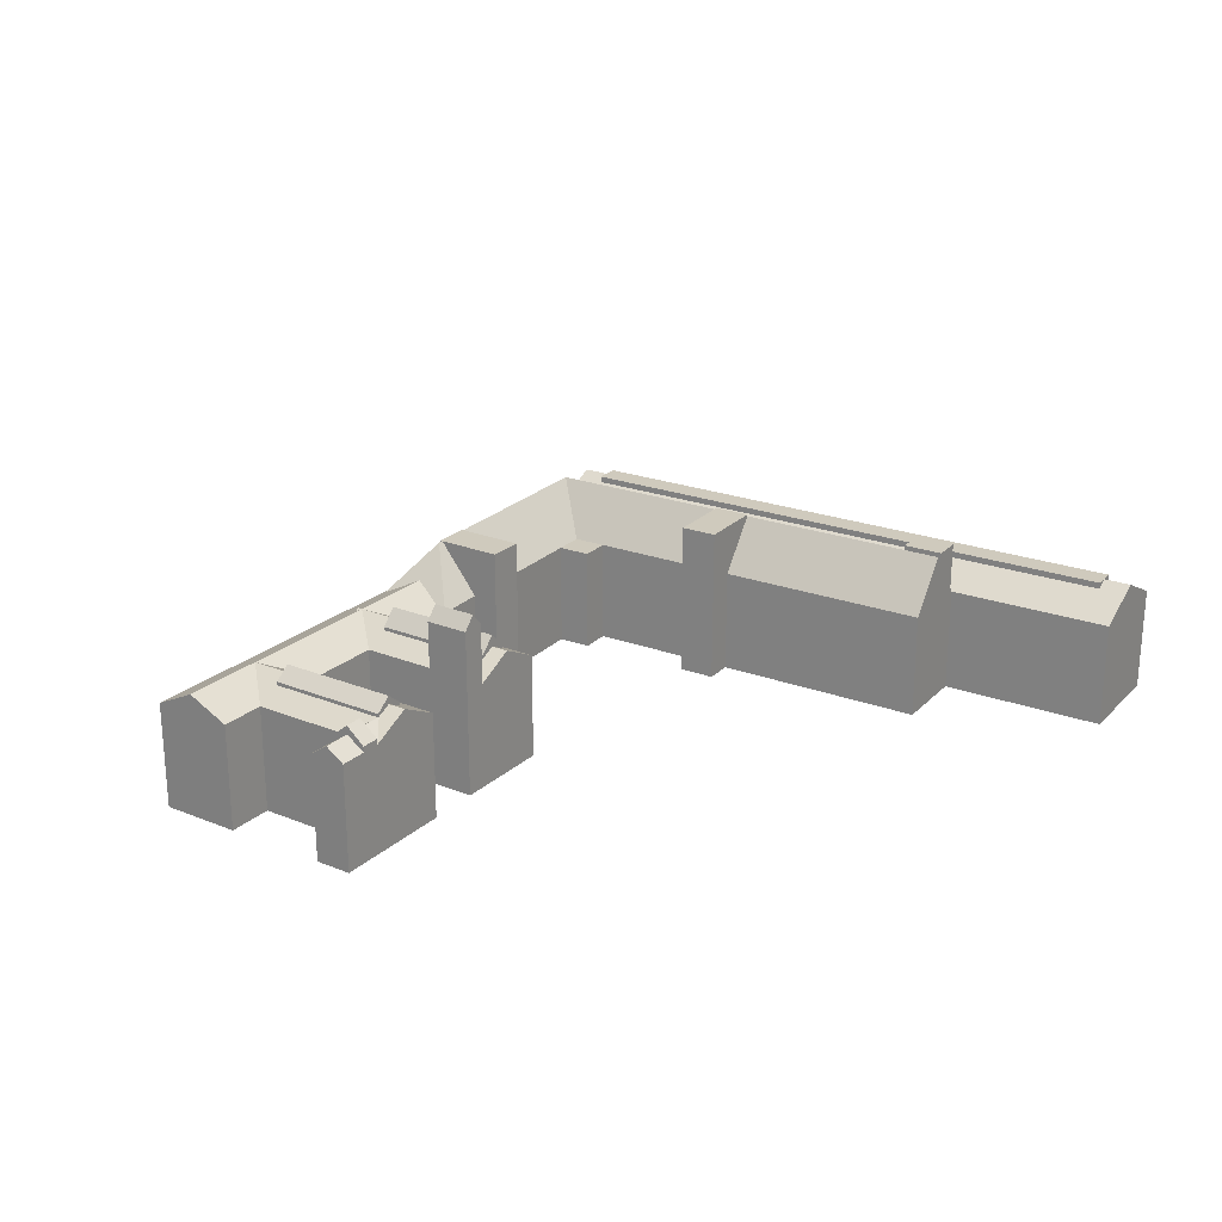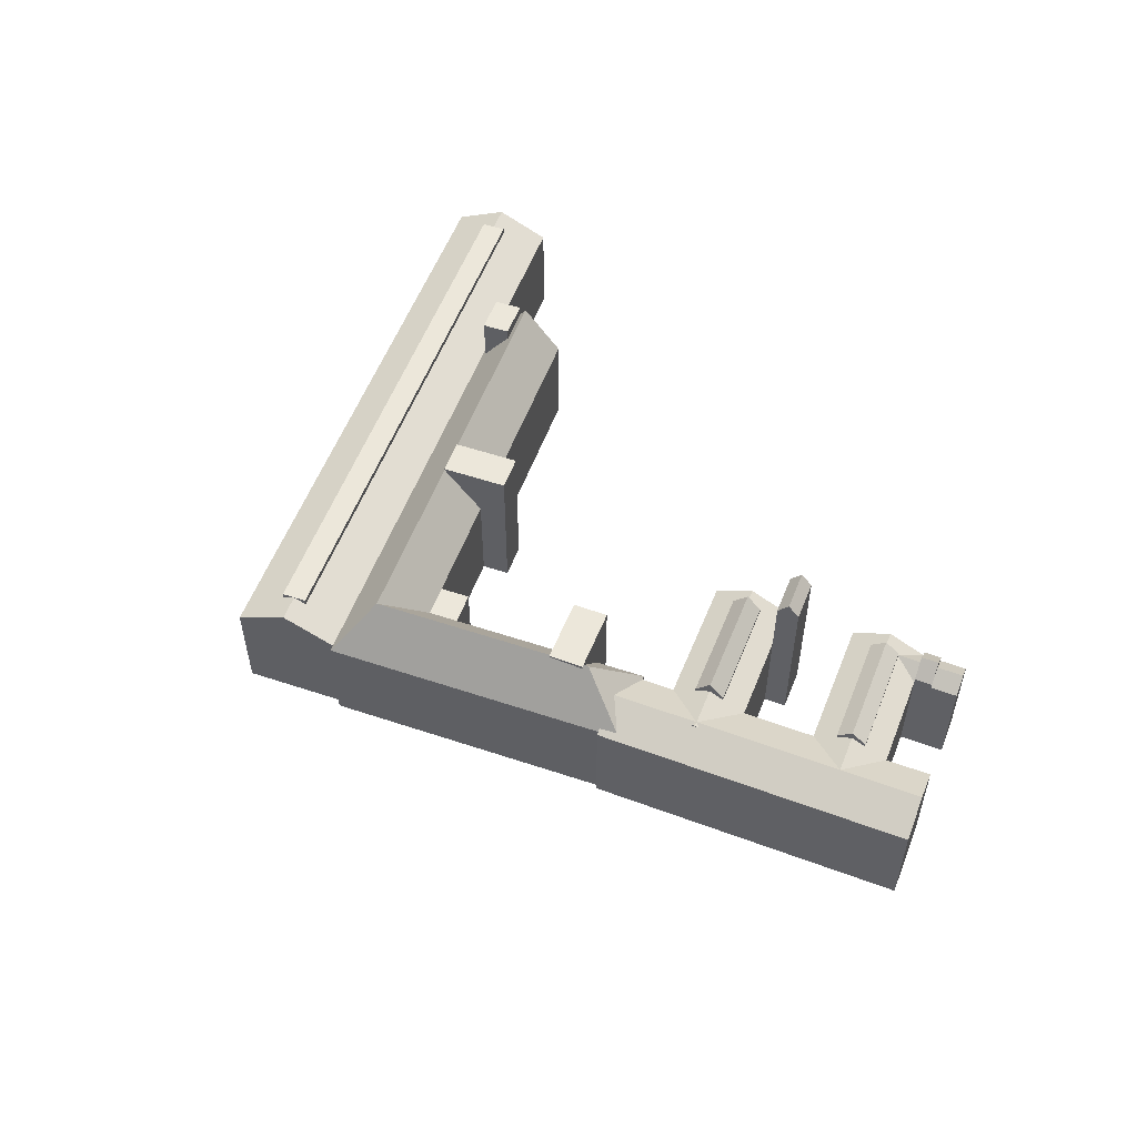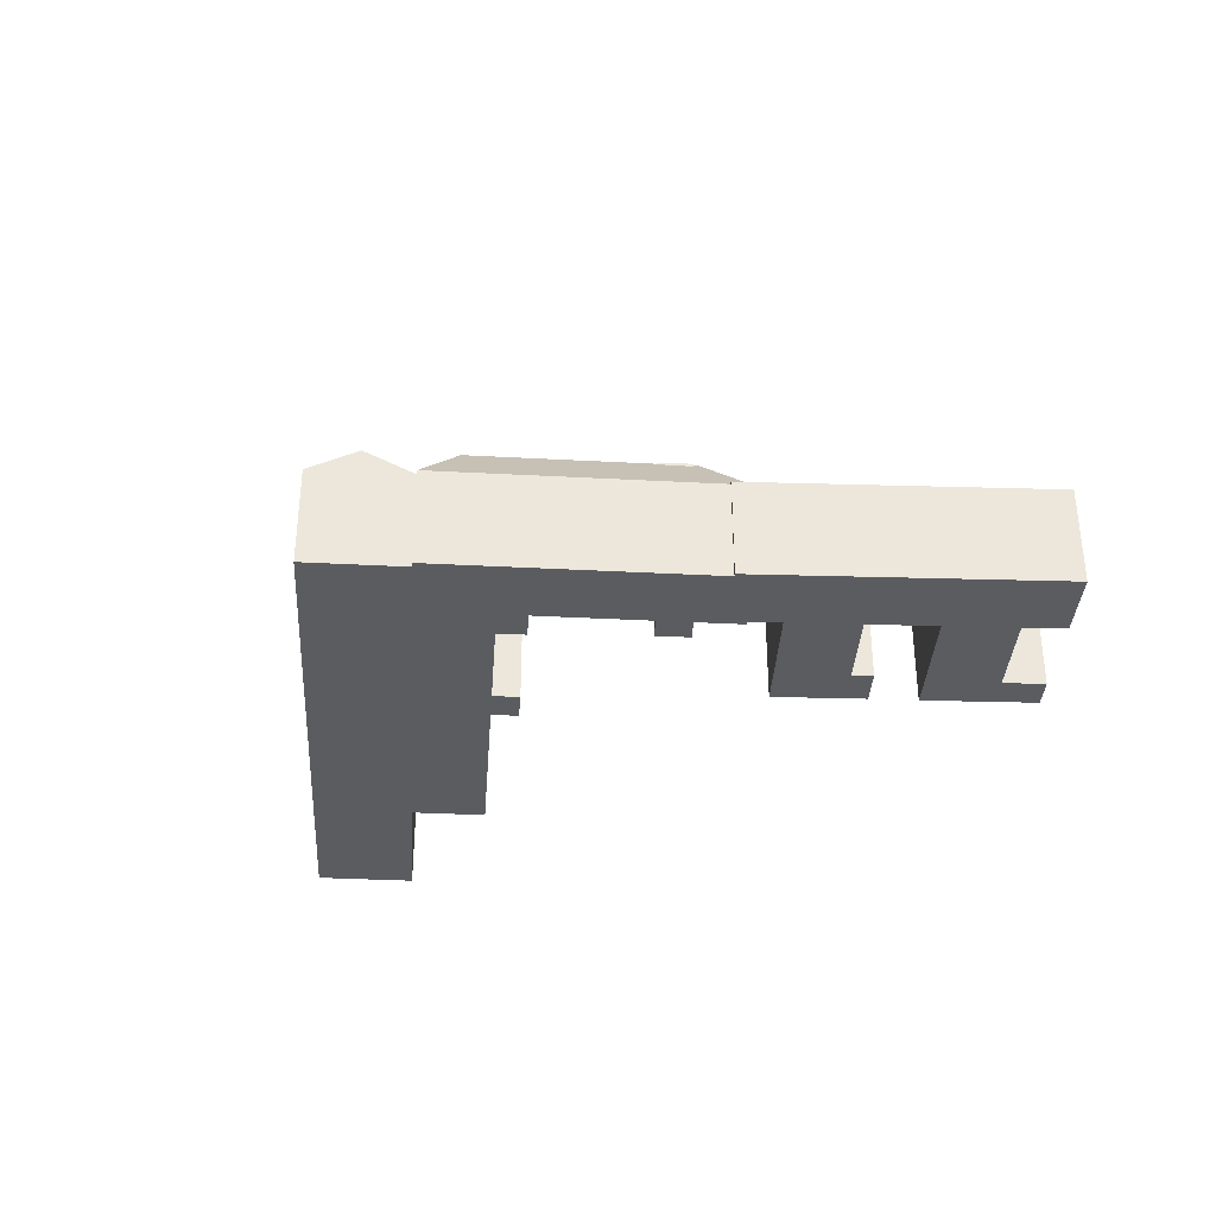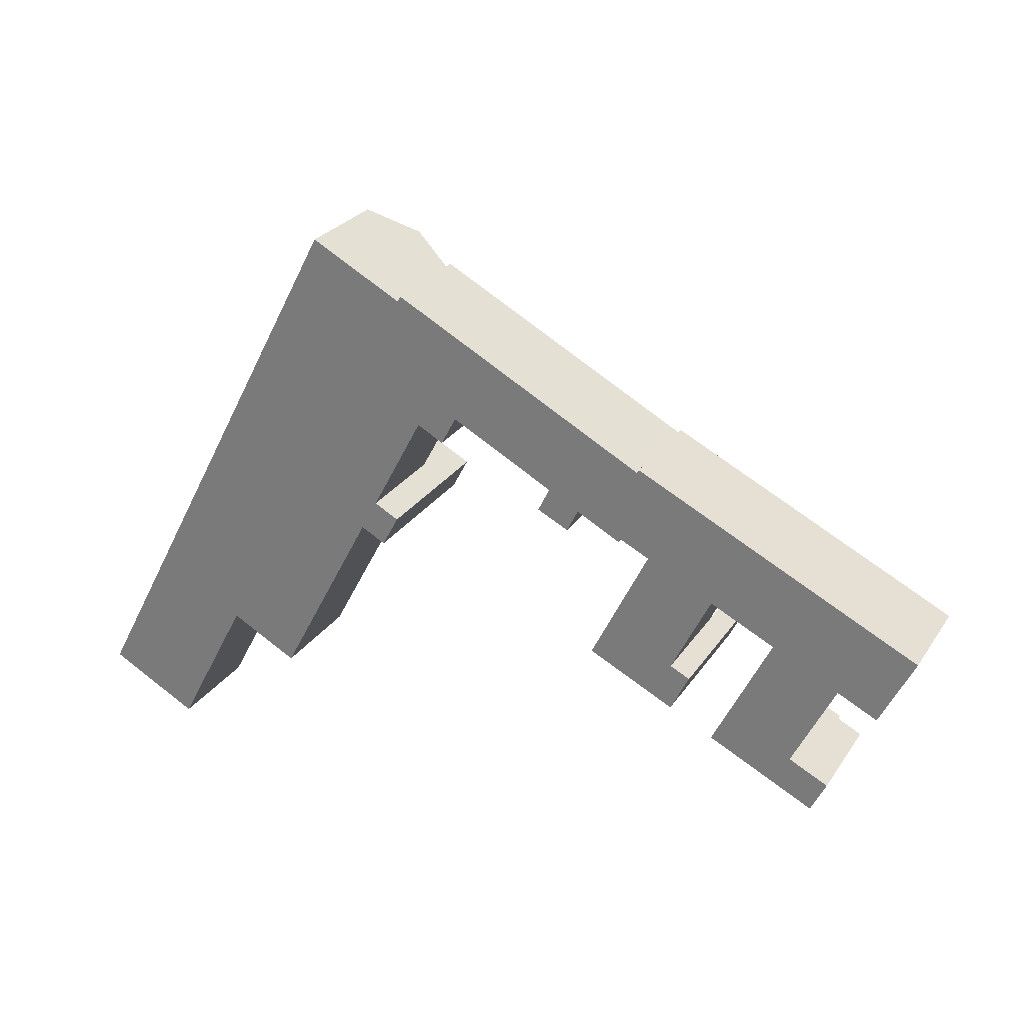
<metadata>
{"format":"obj","ext":"obj","renderer":"f3d","projection":"perspective","resolution":1024,"background":"white","views":[{"elev":23.1,"azim":150.2,"up":"+Y"},{"elev":53.5,"azim":47.6,"up":"+Y"},{"elev":-33.6,"azim":23.7,"up":"+Y"},{"elev":26.9,"azim":26.7,"up":"+Z"}]}
</metadata>
<code>
v  109.8 -8.825e-15 144.1
v  109 -8.728e-15 142.5
v  126.2 -8.293e-15 135.4
v  48.65 -1.611e-15 26.31
v  55.71 -1.382e-15 22.56
v  95.04 -4.228e-15 69.04
v  72.34 -1.604e-15 26.2
v  67.2 -1.009e-15 16.48
v  47.69 -1.642e-15 26.81
v  99.79 -4.777e-15 78.02
v  106.8 -4.549e-15 74.29
v  102.1 -3.999e-15 65.32
v  0 0 0
v  5.648 1.832e-16 -2.992
v  114.7 -6.501e-15 106.2
v  9.984 3.238e-16 -5.288
v  16.17 5.244e-16 -8.564
v  26.15 8.482e-16 -13.85
v  126.5 -6.759e-15 110.4
v  122.2 -6.258e-15 102.2
v  164.8 -5.518e-15 90.12
v  152.6 -5.386e-15 87.96
v  161.6 -5.118e-15 83.59
v  175.7 -2.686e-15 43.86
v  183.2 -2.466e-15 40.27
v  205.4 -4.358e-15 71.17
v  194.2 -2.952e-15 48.21
v  184.7 -2.419e-15 39.5
v  189 -2.292e-15 37.42
v  199.9 -2.784e-15 45.46
v  194.7 -2.123e-15 34.67
v  213.1 -1.558e-15 25.44
v  217 -1.442e-15 23.55
v  242.9 -3.242e-15 52.94
v  230.8 -1.713e-15 27.97
v  220.5 -1.337e-15 21.84
v  226.4 -1.162e-15 18.98
v  242.1 -1.378e-15 22.5
v  237.7 -8.271e-16 13.51
v  182.7 -6.535e-15 106.7
v  182.3 -6.476e-15 105.8
v  195.9 -6.142e-15 100.3
v  177.8 -5.178e-15 84.56
v  186.3 -4.926e-15 80.45
v  201.7 -5.971e-15 97.52
v  209.2 -5.748e-15 93.87
v  169.9 -2.86e-15 46.7
v  212.6 -5.646e-15 92.2
v  215 -5.574e-15 91.03
v  233.5 -5.026e-15 82.08
v  223.8 -3.81e-15 62.22
v  246.7 -4.633e-15 75.66
v  207.3 -1.73e-15 28.26
v  252.6 -4.458e-15 72.8
v  263.9 -4.12e-15 67.28
v  254.3 -2.904e-15 47.42
v  82.84 -9.577e-15 156.4
v  88.49 -9.393e-15 153.4
v  92.83 -9.253e-15 151.1
v  148.7 -7.564e-15 123.5
v  138.4 -6.374e-15 104.1
v  165.6 -7.017e-15 114.6
v  156 -5.805e-15 94.8
v  177.3 -5.114e-15 83.51
v  226.4 29.27 18.98
v  228.6 32.67 23.47
v  226.4 30.83 18.98
v  227.9 33.74 22.06
v  228.6 35.07 23.47
v  230.8 29.27 27.97
v  230.8 30.83 27.97
v  167.5 37.18 95.71
v  161.6 43.27 83.59
v  169.6 43.27 100
v  164.8 29.27 90.12
v  161.6 20.03 83.59
v  164.8 28.94 90.12
v  152.6 19.59 87.96
v  156 29.1 94.8
v  152.6 43.27 87.95
v  156 29.27 94.8
v  158.6 37.05 100.3
v  160.8 43.27 104.7
v  237 33.47 55.81
v  233.4 34.54 57.58
v  237 32.52 55.81
v  234.9 35.38 56.85
v  233.3 36.77 57.61
v  229.6 32.47 59.41
v  229.6 33.47 59.41
v  19.68 34.61 -1.939
v  16.77 36.37 -0.4
v  19.68 36.37 -1.939
v  16.59 36.27 -0.3011
v  13.49 36.37 1.337
v  13.49 34.61 1.337
v  95.5 36.37 141.2
v  92.41 36.27 142.8
v  95.5 34.61 141.2
v  92.6 36.37 142.7
v  89.32 36.37 144.5
v  89.32 34.61 144.5
v  182.3 29.27 105.8
v  182.7 29.27 106.7
v  182 30.09 105.2
v  182.3 11.36 105.8
v  182.7 27.9 106.7
v  182.3 3.933 105.8
v  182.3 1.268 105.8
v  231.6 29.27 29.62
v  230.8 28.22 27.97
v  242.9 29.27 52.94
v  242.9 10.39 52.94
v  230.8 16.01 27.97
v  230.8 8.56 27.97
v  242.9 7.282 52.94
v  242.9 4.517 52.94
v  223.8 29.27 62.22
v  207.3 29.27 28.25
v  223.8 10.39 62.22
v  223.8 5.29 62.22
v  223.8 7.282 62.22
v  205.4 11.89 71.17
v  205.4 29.27 71.17
v  186.3 19.14 80.45
v  177.8 3.89 84.56
v  177.8 10.09 84.56
v  177.8 16.87 84.56
v  186.3 29.27 80.45
v  177.8 29.27 84.56
v  194.2 45.8 48.21
v  199.9 45.8 45.46
v  197.1 49.47 46.84
v  194.2 29.27 48.21
v  194.2 19.1 48.21
v  194.7 45.8 34.67
v  126.5 14.81 110.4
v  122.2 29.27 102.2
v  126.5 29.27 110.4
v  106.8 19.18 74.29
v  102.1 19.18 65.32
v  106.8 43.77 74.29
v  102.1 43.77 65.32
v  254.3 29.27 47.42
v  263.9 29.27 67.28
v  259.1 34.54 57.35
v  67.2 29.27 16.48
v  95.04 29.27 69.04
v  109 29.27 142.5
v  82.84 29.27 156.4
v  92.83 34.61 151.1
v  95.92 36.27 149.5
v  0.0006247 29.27 -0.0009269
v  26.15 29.27 -13.85
v  9.984 34.61 -5.289
v  13.08 36.27 -6.927
v  16.17 34.61 -8.565
v  189 45.8 37.42
v  189 29.27 37.42
v  57.79 36.37 33.91
v  53.79 43.77 36.03
v  53.79 30.64 36.03
v  60.86 40.79 32.28
v  60.86 43.77 32.28
v  48.65 30.64 26.31
v  48.65 43.77 26.31
v  114.7 18.83 106.2
v  114.7 29.27 106.2
v  239.9 32.67 18
v  237.7 18.19 13.51
v  237.7 29.27 13.51
v  242.1 29.27 22.5
v  242.1 18.19 22.5
v  215.3 32.47 29.91
v  215.3 33.47 29.91
v  224 32.52 29.04
v  222.7 33.47 26.31
v  222.8 32.52 26.53
v  222.7 32.69 26.31
v  109.8 26.55 144.1
v  109.8 29.27 144.1
v  177.3 29.27 83.51
v  200.1 33.95 87.36
v  202.3 33.95 86.33
v  201.2 34.54 86.84
v  99.79 29.27 78.02
v  195.9 29.27 100.3
v  198.2 29.27 99.23
v  201.8 29.27 97.47
v  212.8 29.27 92.11
v  215 29.27 91.03
v  220.7 29.27 88.28
v  233.5 29.27 82.08
v  239.3 29.27 79.26
v  246.7 29.27 75.66
v  251.4 29.27 73.37
v  179.5 34.54 42.06
v  175.7 32.49 43.86
v  183.2 32.5 40.26
v  169.9 8.56 46.7
v  169.9 17.73 46.7
v  169.9 29.27 46.7
v  191.8 49.47 36.05
v  230.9 30.83 16.79
v  213.1 32.47 25.44
v  216.9 34.54 23.62
v  230.9 29.27 16.79
v  55.71 40.79 22.56
v  55.71 43.77 22.56
v  47.69 29.27 26.81
v  57.44 43.27 21.65
v  126.2 29.27 135.4
v  148.7 29.27 123.5
v  165.6 29.27 114.6
v  138.4 29.27 104.1
v  235.3 29.27 25.78
v  235.3 30.83 25.79
v  85.28 43.27 74.21
v  85.28 43.77 74.21
v  169.9 43.27 100.7
v  169.9 42.34 100.7
v  160.9 42.79 105
v  160.9 43.27 105
v  90.04 43.77 83.18
v  90.04 43.27 83.18
v  185.2 32.5 44.52
v  199.6 33.47 74.02
v  199.6 32.5 74.02
v  185.2 33.47 44.52
v  177.8 32.49 48.12
v  192.1 33.47 77.62
v  177.8 33.47 48.12
v  192.1 32.49 77.62
v  195.9 34.54 75.81
v  197.7 35.58 74.9
v  195.8 37.77 75.82
v  181.5 34.54 46.32
v  183.4 35.58 45.4
v  181.5 37.77 46.32
v  217.1 35.1 29.02
v  219 36.77 28.11
v  219.1 34.54 28.09
v  220.9 35.1 27.2
v  222.4 32.69 26.46
v  233.1 32.67 21.29
v  232.4 33.74 19.88
v  233.1 35.07 21.29
v  170.9 43.27 99.31
v  172.2 42.23 99.58
v  186.4 30.23 102.7
v  143.6 43.27 113.8
v  114.4 43.27 129.3
v  238.2 34.54 67.51
v  240 32.52 61.93
v  241.4 30.98 57.67
v  240.7 34.54 66.32
v  235.6 34.54 68.75
v  210.2 34.54 81.1
v  203.5 34.54 84.39
v  200.7 34.54 85.74
v  208.6 31.62 88.67
v  178.6 34.54 96.46
v  197.9 34.54 87.09
v  62.59 43.27 31.36
v  105.5 29.27 135.9
v  228.1 30.84 63.79
v  232.6 32.47 65.43
v  195.1 32.49 83.69
v  192.7 31.61 82.8
v  222.6 32.52 26.14
v  173.7 37.26 92.53
v  116.7 36.37 121.9
v  119 29.27 114.4
v  202.5 32.5 80.1
v  203.3 31.62 77.66
g defaultobject
f 1 2 3
f 4 5 6
f 7 6 5
f 8 7 5
f 9 6 10
f 11 10 6
f 4 6 9
f 12 11 6
f 13 14 15
f 10 15 14
f 16 10 14
f 9 10 16
f 17 9 16
f 18 9 17
f 19 15 20
f 21 22 23
f 24 25 26
f 27 26 25
f 28 27 25
f 29 27 28
f 30 27 29
f 31 30 29
f 32 33 34
f 35 34 33
f 36 35 33
f 37 35 36
f 38 35 37
f 39 38 37
f 40 41 42
f 43 42 41
f 44 42 43
f 45 42 44
f 46 45 44
f 47 46 44
f 48 46 47
f 49 48 47
f 26 49 47
f 50 49 26
f 24 26 47
f 51 50 26
f 52 50 51
f 53 52 51
f 54 52 53
f 34 54 53
f 55 54 34
f 32 34 53
f 56 55 34
f 57 13 58
f 59 58 13
f 2 59 13
f 3 2 13
f 15 3 13
f 60 3 15
f 19 60 15
f 61 60 19
f 62 60 61
f 63 62 61
f 41 62 63
f 22 41 63
f 21 41 22
f 64 41 21
f 43 41 64
f 65 66 67
f 68 67 66
f 69 68 66
f 70 69 66
f 71 69 70
f 72 73 74
f 73 72 75
f 73 75 76
f 76 75 77
f 76 77 21
f 76 21 23
f 63 78 22
f 78 63 79
f 78 79 80
f 80 79 81
f 80 81 82
f 80 82 83
f 84 85 86
f 85 84 87
f 85 87 88
f 85 88 89
f 89 88 90
f 91 92 93
f 92 91 94
f 92 94 95
f 95 94 96
f 97 98 99
f 98 97 100
f 98 100 101
f 98 101 102
f 103 104 105
f 104 103 106
f 104 106 107
f 107 106 40
f 40 106 108
f 40 108 109
f 40 109 41
f 110 111 70
f 111 110 112
f 111 112 113
f 111 113 114
f 114 113 115
f 115 113 116
f 115 116 35
f 35 116 117
f 35 117 34
f 53 118 119
f 118 53 120
f 120 53 51
f 120 51 121
f 120 121 122
f 123 51 26
f 51 123 124
f 51 124 121
f 121 124 122
f 122 124 120
f 120 124 118
f 43 125 44
f 125 43 126
f 125 126 127
f 125 127 128
f 125 128 129
f 129 128 130
f 131 132 133
f 132 131 134
f 132 134 30
f 30 134 135
f 30 135 27
f 31 132 30
f 132 31 136
f 137 138 139
f 138 137 20
f 20 137 19
f 12 140 11
f 140 12 141
f 140 141 142
f 142 141 143
f 124 135 134
f 135 124 27
f 27 124 123
f 27 123 26
f 34 144 56
f 144 34 113
f 144 113 112
f 113 34 117
f 113 117 116
f 56 145 55
f 145 56 144
f 145 144 146
f 147 7 8
f 7 147 6
f 6 147 148
f 149 59 2
f 59 149 58
f 58 149 57
f 57 149 150
f 150 149 151
f 151 149 152
f 153 14 13
f 14 153 16
f 16 153 17
f 17 153 18
f 18 153 154
f 154 153 155
f 154 155 156
f 154 156 157
f 134 158 159
f 158 134 131
f 160 161 162
f 161 160 163
f 161 163 164
f 165 161 166
f 161 165 162
f 167 20 15
f 20 167 138
f 138 167 168
f 73 78 80
f 78 73 76
f 78 76 22
f 22 76 23
f 169 170 171
f 170 169 39
f 39 169 38
f 38 169 172
f 38 172 173
f 90 174 89
f 174 90 175
f 176 84 86
f 84 176 177
f 177 176 178
f 177 178 179
f 1 149 2
f 149 1 180
f 149 180 181
f 182 77 75
f 77 182 21
f 21 182 64
f 130 64 182
f 64 130 128
f 64 128 127
f 64 127 126
f 64 126 43
f 183 184 185
f 186 15 10
f 15 186 168
f 15 168 167
f 42 107 40
f 107 42 45
f 107 45 104
f 104 45 187
f 187 45 46
f 187 46 48
f 187 48 188
f 188 48 49
f 188 49 189
f 189 49 50
f 189 50 190
f 190 50 191
f 191 50 192
f 192 50 52
f 192 52 193
f 193 52 54
f 193 54 194
f 194 54 55
f 194 55 195
f 195 55 196
f 196 55 145
f 197 159 198
f 159 197 199
f 200 24 47
f 24 200 25
f 25 200 28
f 28 200 29
f 29 200 31
f 31 200 159
f 31 159 136
f 159 200 201
f 159 201 202
f 159 202 198
f 136 159 158
f 136 158 203
f 204 65 67
f 65 205 206
f 205 65 119
f 119 65 53
f 53 65 204
f 53 204 207
f 53 207 171
f 53 171 170
f 53 170 36
f 36 170 39
f 53 36 32
f 32 36 33
f 36 39 37
f 166 208 165
f 208 166 209
f 210 4 9
f 4 210 5
f 5 210 8
f 8 210 147
f 147 210 165
f 147 165 208
f 147 208 211
f 3 180 1
f 180 3 60
f 180 60 181
f 181 60 62
f 181 62 212
f 212 62 41
f 212 41 213
f 213 41 109
f 213 109 108
f 213 108 106
f 213 106 214
f 214 106 103
f 137 61 19
f 61 137 63
f 63 137 139
f 63 139 79
f 79 139 215
f 79 215 81
f 201 129 202
f 129 201 200
f 129 200 47
f 129 47 125
f 125 47 44
f 38 115 35
f 115 38 114
f 114 38 111
f 111 38 70
f 70 38 71
f 71 38 216
f 216 38 173
f 216 173 172
f 217 71 216
f 12 6 141
f 148 141 6
f 143 141 148
f 218 143 148
f 219 143 218
f 208 164 163
f 164 208 209
f 74 220 221
f 222 220 223
f 220 222 221
f 83 222 223
f 218 224 219
f 224 218 225
f 226 227 228
f 227 226 229
f 230 231 232
f 231 230 233
f 91 97 99
f 97 91 93
f 96 101 95
f 101 96 102
f 18 210 9
f 210 18 154
f 13 150 153
f 150 13 57
f 11 186 10
f 186 11 140
f 186 140 142
f 186 142 225
f 225 142 224
f 227 234 228
f 234 227 235
f 234 235 236
f 234 236 233
f 233 236 231
f 226 237 229
f 238 229 237
f 239 238 237
f 230 239 237
f 232 239 230
f 240 174 175
f 174 240 241
f 174 241 242
f 242 241 243
f 242 243 244
f 244 243 177
f 244 177 179
f 204 245 207
f 245 204 246
f 245 246 247
f 245 247 216
f 216 247 217
f 248 221 249
f 221 248 74
f 249 105 250
f 105 249 214
f 214 249 213
f 213 249 212
f 212 249 221
f 212 221 222
f 212 222 83
f 212 83 251
f 212 251 181
f 181 251 252
f 214 103 105
f 253 86 85
f 86 253 254
f 86 254 255
f 176 70 178
f 70 176 86
f 70 86 110
f 110 86 112
f 112 86 255
f 256 145 146
f 145 256 253
f 145 253 257
f 145 257 258
f 145 258 259
f 145 259 260
f 145 260 184
f 145 184 261
f 145 261 196
f 196 261 195
f 195 261 194
f 194 261 193
f 193 261 192
f 192 261 191
f 191 261 190
f 184 183 261
f 187 105 104
f 105 187 250
f 250 187 262
f 262 187 188
f 262 188 189
f 262 189 190
f 262 190 261
f 262 261 263
f 263 261 183
f 263 183 260
f 211 163 264
f 163 211 208
f 252 149 181
f 149 252 265
f 265 252 210
f 210 252 162
f 162 252 225
f 162 225 218
f 162 218 264
f 162 264 163
f 162 163 160
f 210 162 165
f 118 205 119
f 205 118 174
f 205 174 206
f 174 118 89
f 89 118 266
f 89 266 85
f 85 266 253
f 253 266 267
f 242 206 174
f 197 230 237
f 230 197 198
f 234 268 260
f 268 234 233
f 268 233 269
f 269 233 129
f 129 233 230
f 129 230 202
f 202 230 198
f 112 146 144
f 146 112 255
f 146 255 254
f 146 254 256
f 256 254 253
f 268 263 260
f 263 268 262
f 262 268 269
f 262 269 129
f 262 129 130
f 152 99 98
f 99 152 149
f 99 149 265
f 99 265 210
f 99 210 154
f 94 157 156
f 157 94 91
f 157 91 154
f 154 91 99
f 150 155 153
f 155 150 96
f 155 96 156
f 96 150 102
f 102 150 98
f 98 150 151
f 98 151 152
f 94 156 96
f 244 206 242
f 206 244 65
f 65 244 270
f 211 148 147
f 148 211 264
f 148 264 218
f 67 246 204
f 246 67 247
f 247 67 68
f 247 68 69
f 80 74 73
f 74 80 83
f 74 83 220
f 220 83 223
f 143 224 142
f 224 143 219
f 270 66 65
f 66 270 179
f 178 66 179
f 66 178 70
f 236 238 239
f 238 236 229
f 229 236 227
f 227 236 235
f 88 243 241
f 243 88 177
f 177 88 87
f 177 87 84
f 90 240 175
f 240 90 241
f 241 90 88
f 75 271 182
f 271 75 72
f 271 72 248
f 248 72 74
f 260 185 184
f 93 100 97
f 100 93 101
f 101 93 95
f 95 93 92
f 272 225 252
f 225 272 273
f 225 273 168
f 225 168 186
f 217 69 71
f 69 217 247
f 136 133 132
f 133 136 203
f 158 133 203
f 133 158 131
f 161 209 166
f 209 161 164
f 273 138 168
f 138 273 139
f 171 245 169
f 245 171 207
f 134 228 124
f 228 134 226
f 226 134 159
f 226 159 237
f 237 159 197
f 197 159 199
f 274 234 260
f 234 274 275
f 234 275 228
f 228 275 124
f 259 274 260
f 274 259 258
f 274 258 275
f 275 258 124
f 124 258 257
f 124 257 118
f 118 257 266
f 266 257 267
f 267 257 253
f 82 251 83
f 251 82 81
f 251 81 215
f 251 215 252
f 252 215 139
f 252 139 273
f 252 273 272
f 249 271 248
f 271 249 262
f 262 249 250
f 262 182 271
f 182 262 130
f 172 245 216
f 245 172 169
f 270 244 179
f 232 236 239
f 236 232 231
f 260 183 185

</code>
